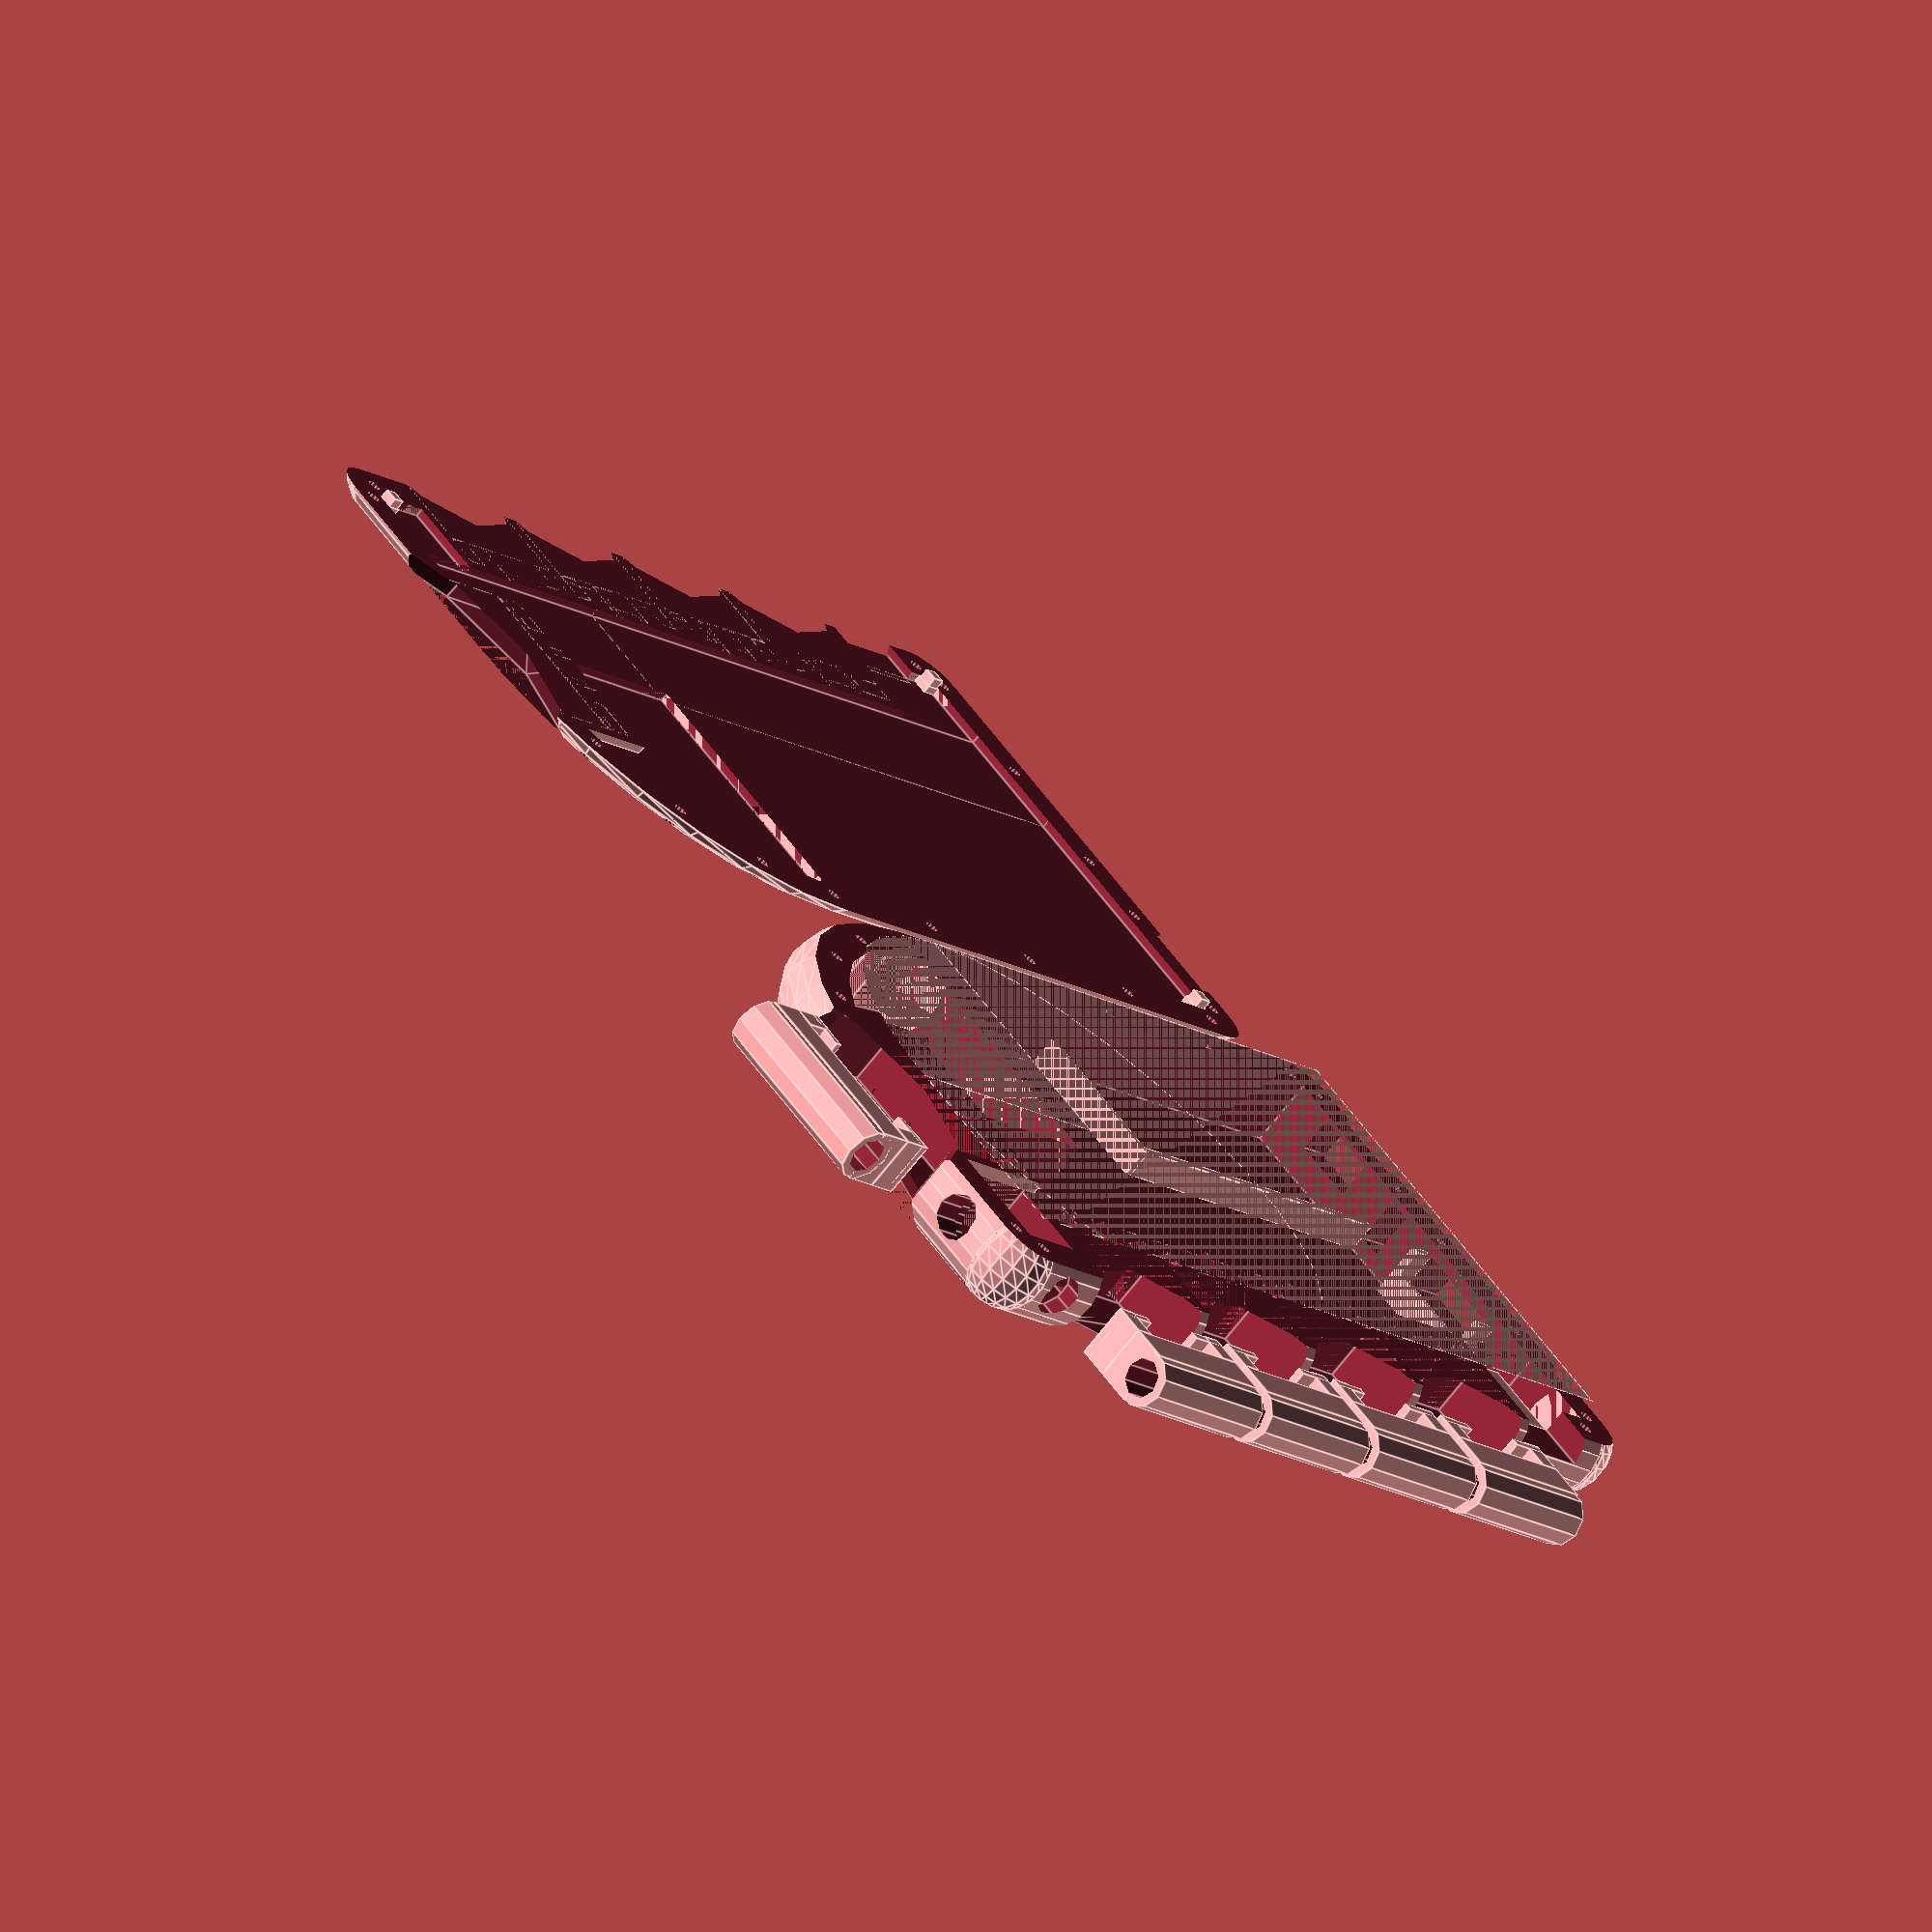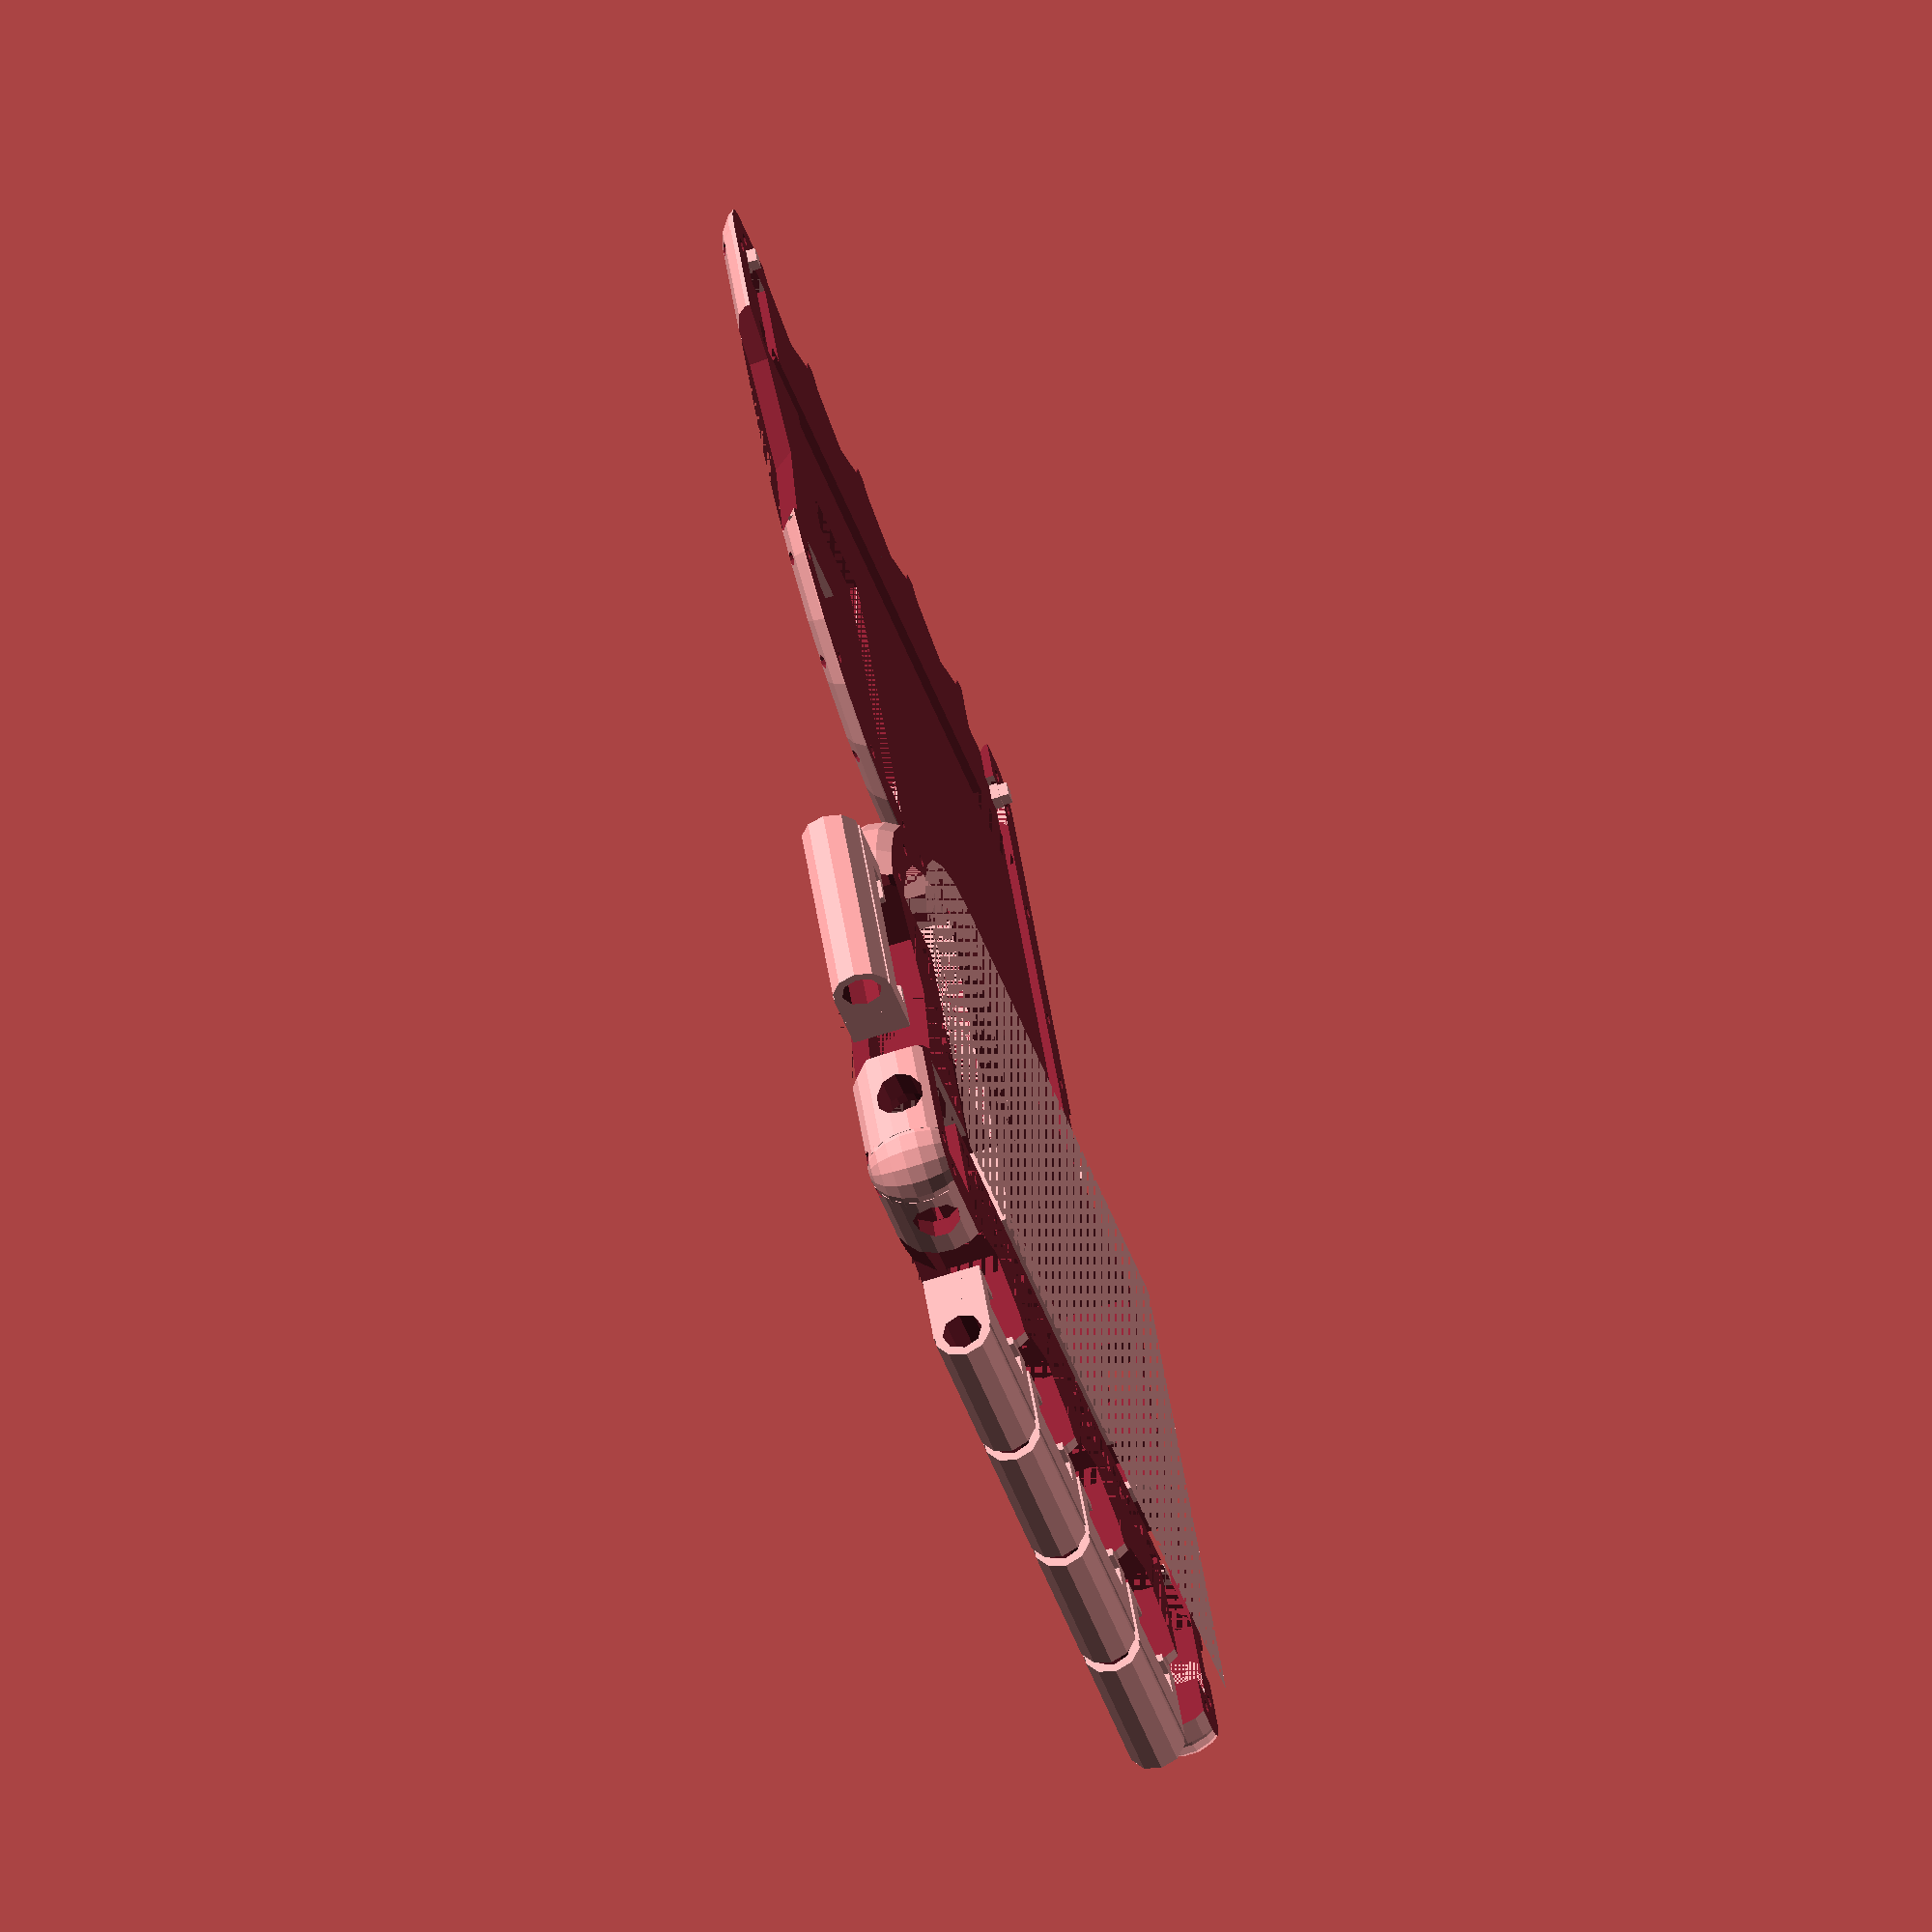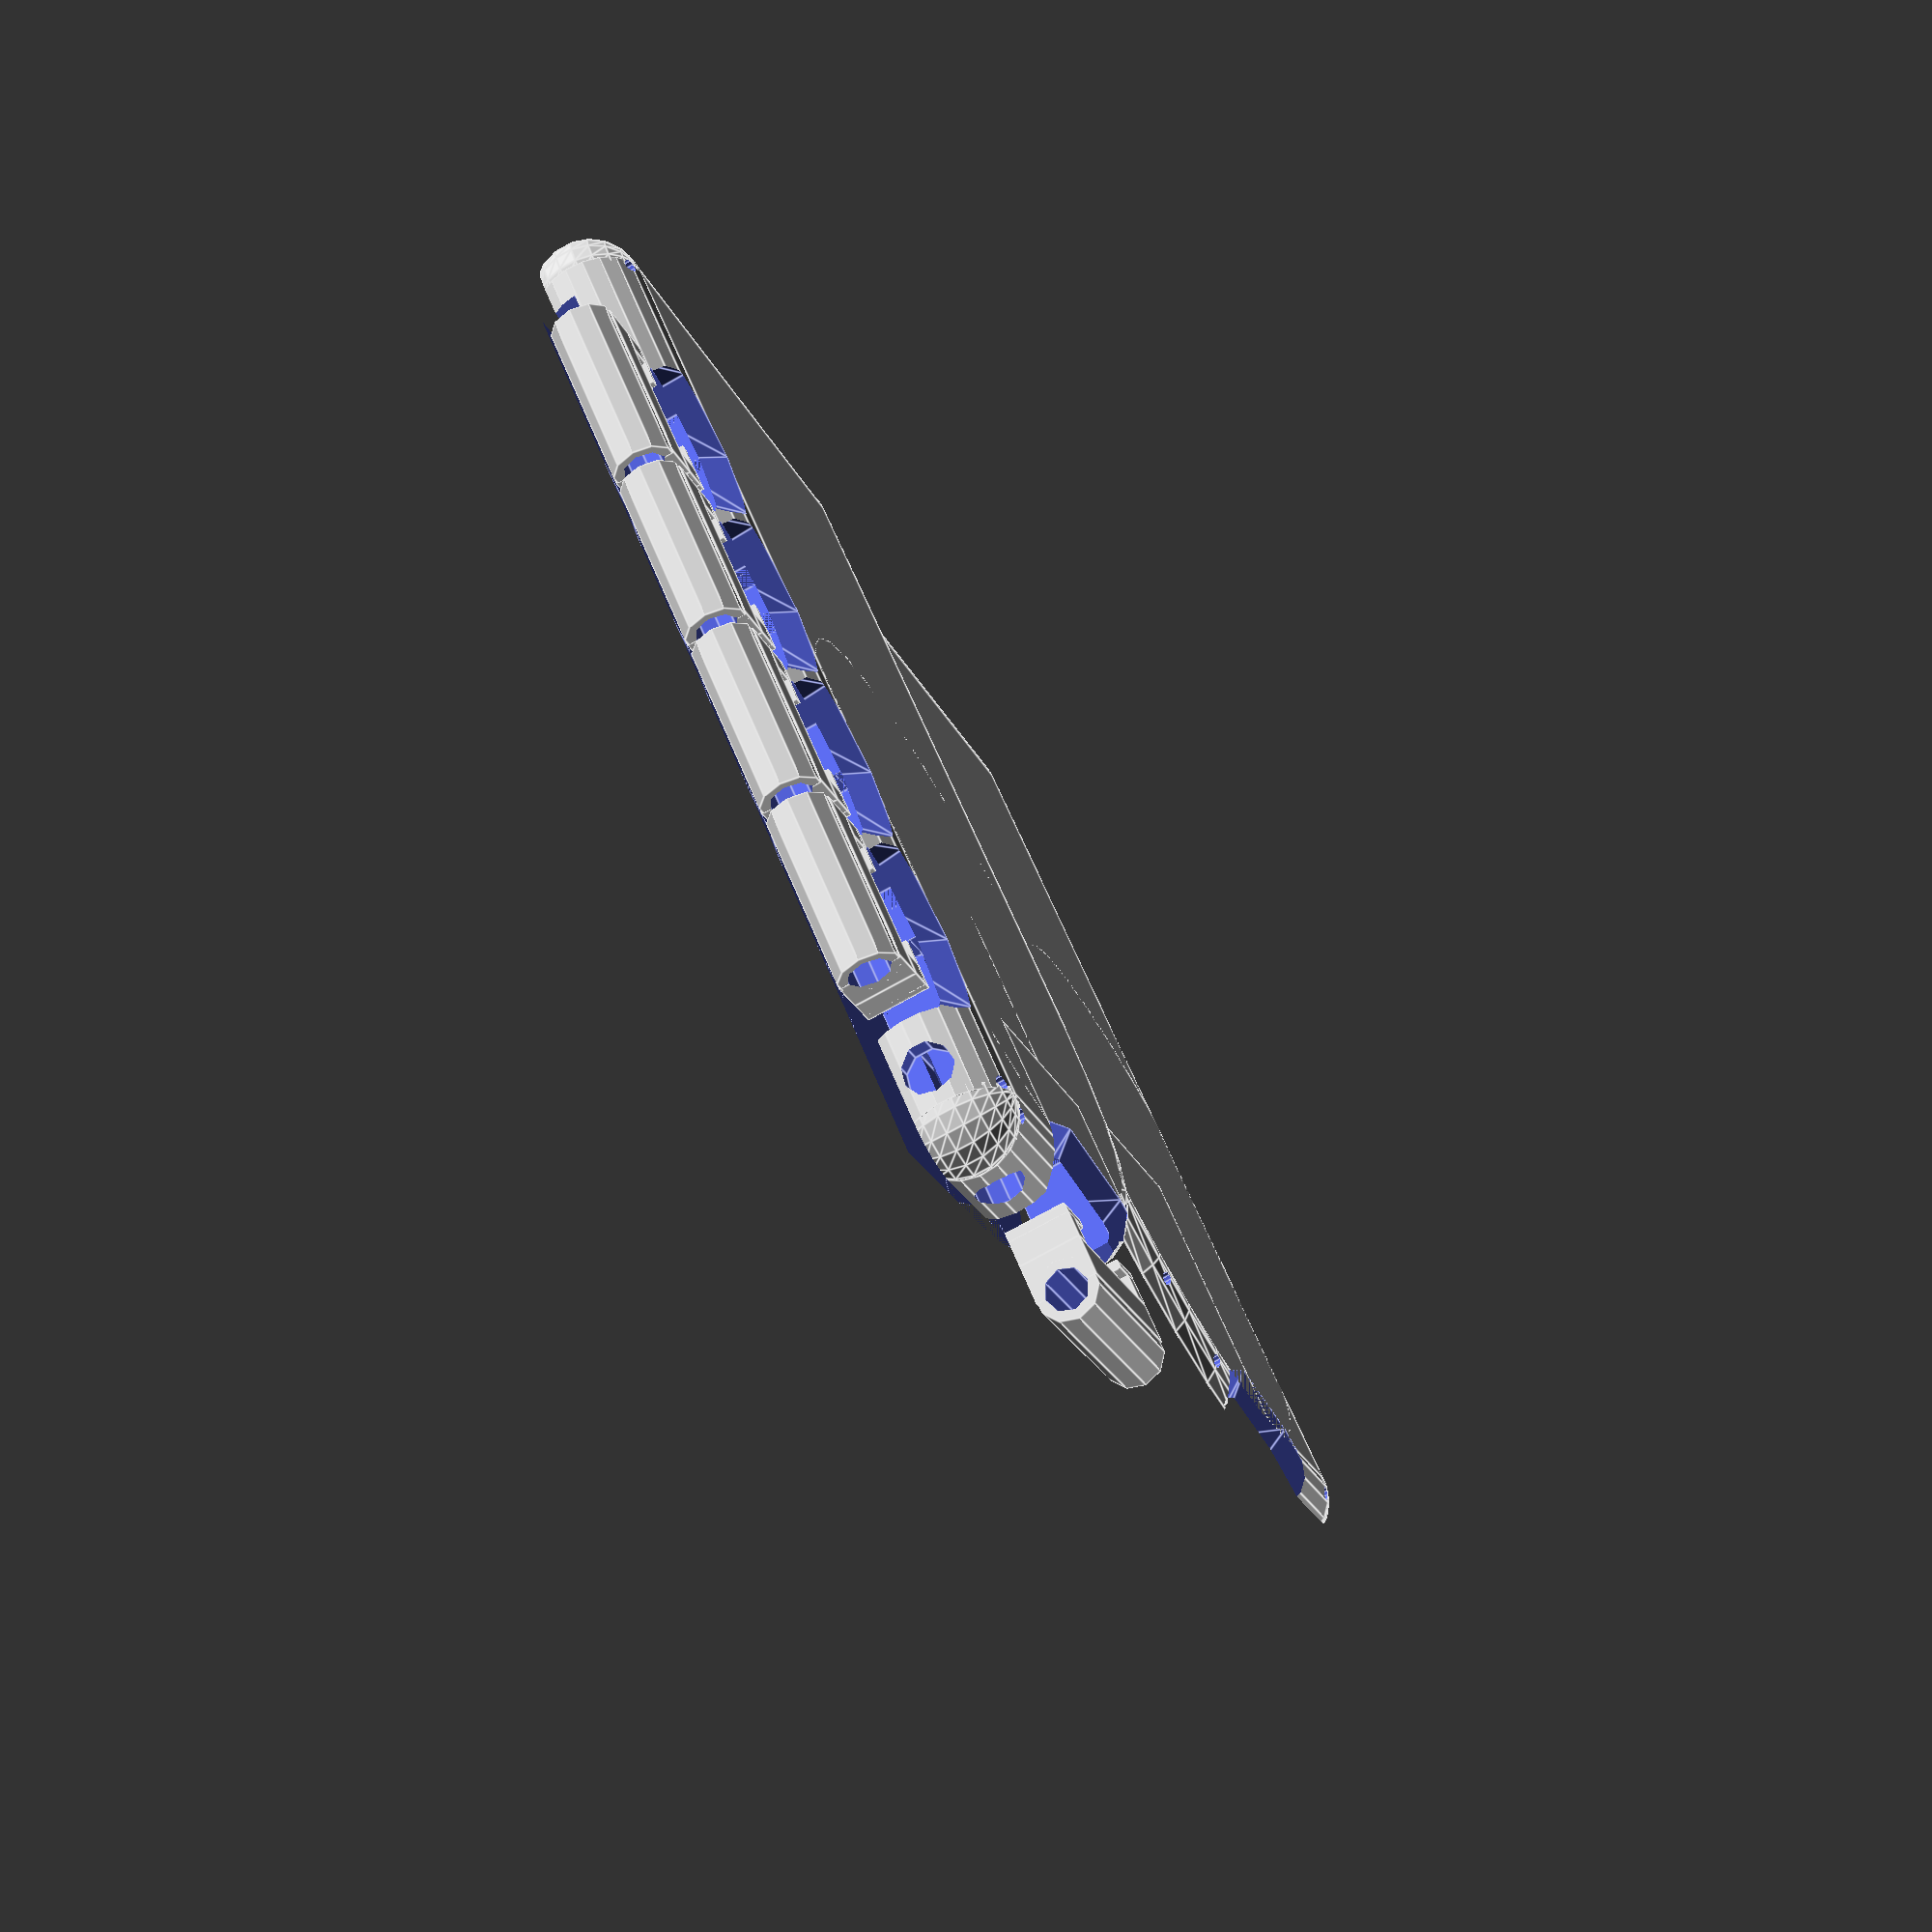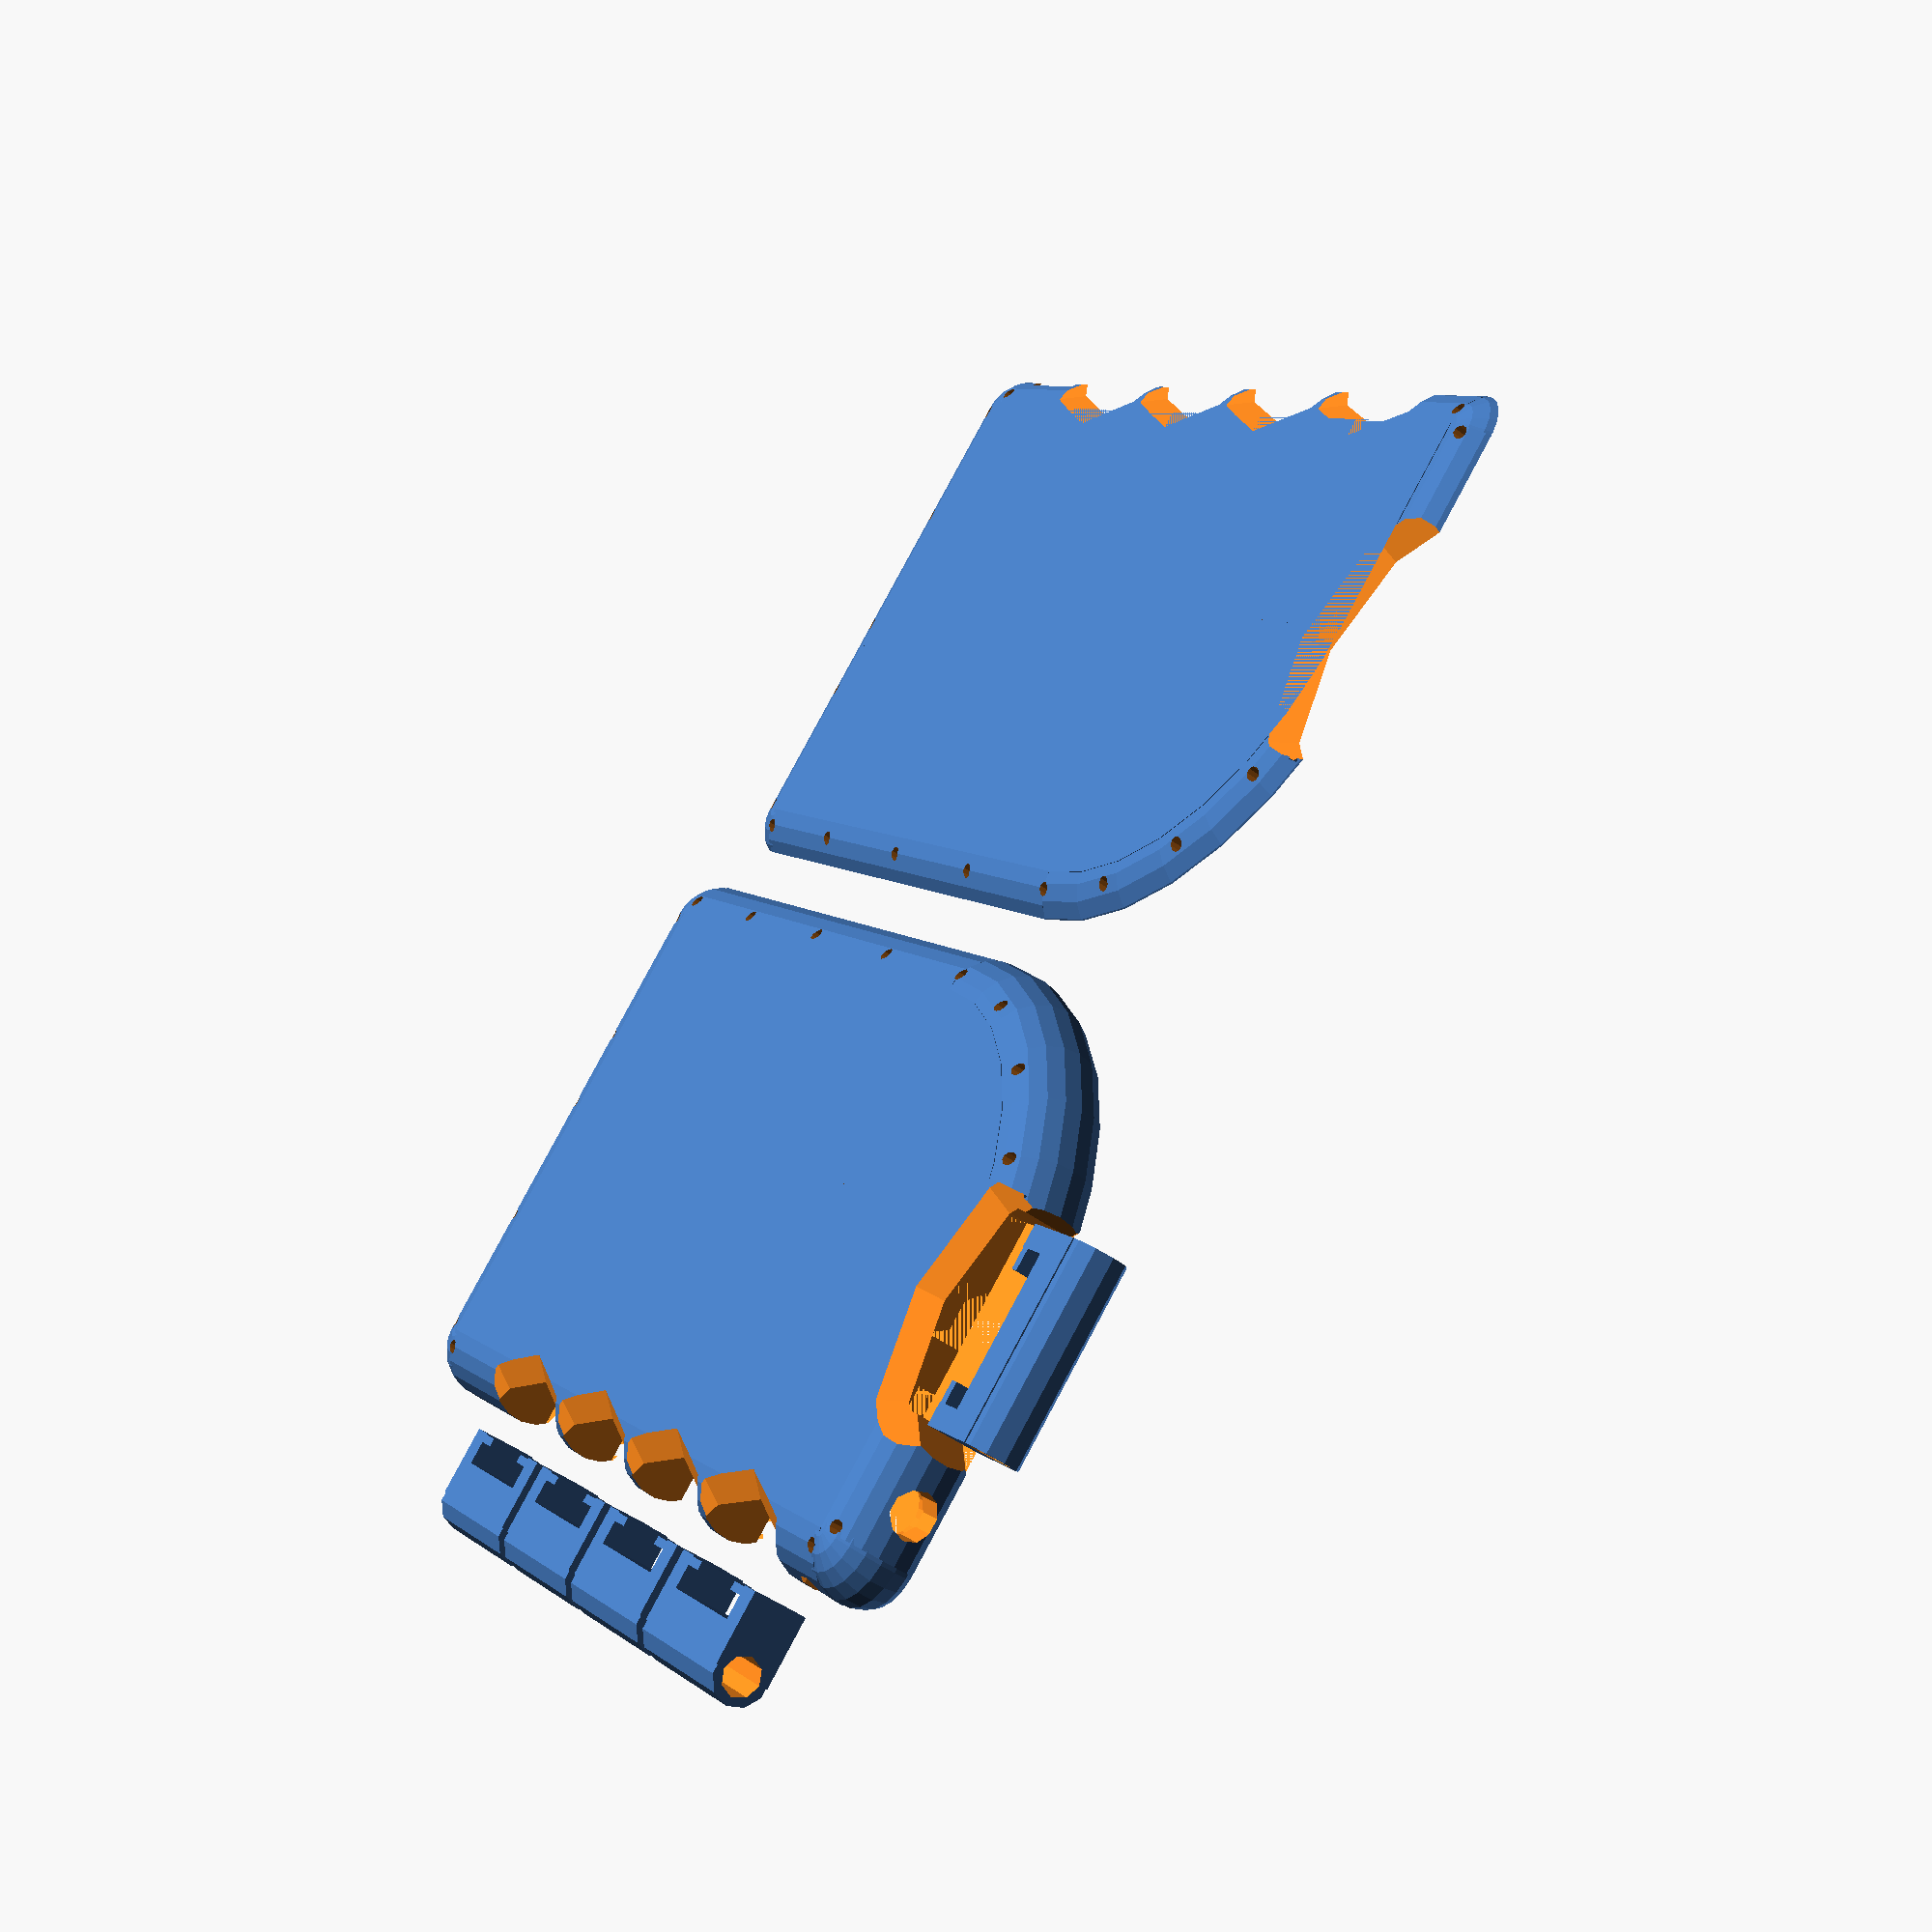
<openscad>
// The origin is at the "bottom right" of the case (in the empty space where the lid goes),
// with the thumb to the north (the y axis), the fingers of the left hand to the left
// (the x axis) and pointing away, and the bottom of the case pointing down (the z axis)
// away from the palm.

function pythag(a, b) = sqrt(a*a + b*b);
function angle(a, b) = atan(a/b);

// toggle this variable to see the ICs in position and make sure they fit inside the case
visualizeInternalComponents = false;

// this is the accuracy value for Shapeways' "Strong & Flexible Plastics" option
error = 0.15;

error2 = error * 2;

// A safe gap between the printed part and each side of a foreign object such as a circuit board.
// We assume these have been directly measured with digital calipers (as opposed to relying on product specifications),
// with an accuracy of no less than 0.1mm.
foreignPartClearance = error + 0.1;

pinHoleRes = 10;
/*
cornerRoundingRes = 100;
connectorPinRes = 100;
ledHoleRes = 100;
//*/
//*
cornerRoundingRes = 10;
connectorPinRes = 10;
ledHoleRes = 10;
//*/
containmentWallThick = 1;
containmentShelfThick = 1;

thumbCurveRadius = 39.0;
offsetFromTopEdgeToFirstFingerWell = 15.0;
fingerWidth = 84 / 4;  // 21 -- 82mm was measured, but this seemed a little cramped
thumbWidth = 25;
horizontalOffsetBeforeThumbWell = 25.0;
buttonBodySeparation = 1.5;

nanoLength = 43.2;
nanoWidth = 18.0;
nanoHeightWithoutUsb = 5.4;
nanoHeightToUsbBase = 3.3;
nanoUsbWidth = 7.6;
nanoUsbHeight = 3.9;
nanoUsbCableWidth = 9.7;
nanoUsbCableHeight = 6.7;
nanoUsbCableOffsetFromPerfboard = 3.4;

chargerHeaderLength = 5.1;
chargerHeaderWidth = 2.6;

powerSwitchLength = 11.6;
powerSwitchWidth = 4.0;
powerSwitchDepth = 7.5;

lightSensorRadius = 5.0 / 2;
lightSensorThick = 2.0;
lightSensorWireThick = 0.6;

// horizontal offset of components with ports/controls on the bottom edge
nanoOffset = 0;
nanoOuterWallOffset = nanoOffset + nanoWidth + 2*foreignPartClearance;
chargerHeaderOffset = nanoOuterWallOffset + containmentWallThick;
// place the power switch a reasonable distance past the charger header
powerSwitchOffset = chargerHeaderOffset + chargerHeaderWidth + error2 + 5;

ledDomeRadius = 2.50;
ledRimRadius = 2.95;
ledRimThick = 1.10;

laserWidth = 10.3;
laserThick = 3.3;

lidThick = 1.5;
floorThick = 1.5;

caseWidth = 70;
caseLength = 120;
thickestComponent = 7.9;
caseHeight = lidThick + floorThick + thickestComponent + 1;

wallThick = caseHeight/2;
caseCornerRadius = wallThick;  // TODO: give the case a square profile by making caseCornerRadius less than half of the case height

topYOfFingerWells = caseLength - offsetFromTopEdgeToFirstFingerWell + buttonBodySeparation/2;
bottomYOfFingerWells = caseLength - offsetFromTopEdgeToFirstFingerWell - 4*fingerWidth - buttonBodySeparation/2;

alignmentPegWidth = 2;
alignmentPegHeight = 2;

pushButtonWellWidth = 7;
pushButtonHeight = 5.0;
pushButtonLegLength = 3.4;
pushButtonPressDepth = 0.25;
pushButtonWellDepth = 4.0;
pushButtonBaseThick = 1.5;

fingerWellDepth = 5;
thumbWellDepth = 5;
buttonThick = 8;
buttonWidth = pushButtonWellWidth;
fingerButtonLength = fingerWidth - buttonBodySeparation;
thumbButtonLength = thumbWidth - buttonBodySeparation;
buttonStabilizerWellWidth = 3;
buttonClearance = error;  // horizontal clearance between button and walls
buttonLip = 2.5;
buttonSlack = 0.5;  // minimum vertical clearance between button and floor/retainers
buttonRetainerThick = 1.0;
buttonStabilizerRodHeight = pushButtonHeight - (pushButtonPressDepth + buttonSlack + error2);

// buttons are inset by only 1/3 of the depth of the finger or thumb well
totalFingerWellDepth = fingerWellDepth/3 + buttonThick + pushButtonHeight;
totalThumbWellDepth = thumbWellDepth/3 + buttonThick + pushButtonHeight;

pinHoleRadius = 0.8;

thumbBevelLength = 48;
thumbBevelWidth = 31;
thumbBevelBuffer = 2;

thumbBevelAngle = angle(thumbBevelLength-wallThick,thumbBevelWidth-wallThick);
thumbBevelStretch = pythag(thumbBevelLength-wallThick, thumbBevelWidth-wallThick);

cavityWidth = caseWidth - wallThick - totalFingerWellDepth - pushButtonBaseThick;
cavityLength = caseLength - (2 * wallThick);
cavityHeight = caseHeight-floorThick-lidThick;

echo("caseWidth: ", caseWidth);
echo("caseLength: ", caseLength);
echo("caseHeight: ", caseHeight);
echo("wallThick: ", wallThick);
echo("cavityWidth: ", cavityWidth);
echo("cavityLength: ", cavityLength);
echo("cavityHeight: ", cavityHeight);

// for visualization only
nanoVizOffsetX = 1;
nanoVizOffsetY = 1;
modemVizOffsetX = cavityWidth - 2 - 16;
modemVizOffsetY = nanoLength + containmentWallThick + 2;
motionSensorVizOffsetX = nanoOffset + nanoWidth + containmentWallThick + 3;
motionSensorVizOffsetY = 3;
batteryVizOffsetX = modemVizOffsetX - 1 - 25;
batteryVizOffsetY = modemVizOffsetY;
transducerVizOffsetX = motionSensorVizOffsetX;
transducerVizOffsetY = motionSensorVizOffsetY + 1 + 26;
        
// creates a button of the given length.  Clearance on all sides of the button is subtracted.
module button(length) {
    difference() {
        union() {
            // rounded cap
            translate([buttonClearance,buttonWidth/2,buttonWidth/2]) {
                rotate([0,90,0]) { cylinder(h=length-2*buttonClearance,r=buttonWidth/2-buttonClearance, $fn=cornerRoundingRes); }
            }

            // button body
            translate([buttonClearance,buttonClearance,buttonWidth/2]) {
                cube([length-2*buttonClearance,buttonWidth-2*buttonClearance,buttonThick-buttonWidth/2]);
            }

            // stabilizer rods
            translate([buttonClearance,buttonClearance,buttonThick]) {
                cube([buttonStabilizerWellWidth-2*buttonClearance, buttonWidth-2*buttonClearance, buttonStabilizerRodHeight]);
            }
            translate([length-buttonStabilizerWellWidth+buttonClearance,buttonClearance,buttonThick]) {
                cube([buttonStabilizerWellWidth-2*buttonClearance, buttonWidth-2*buttonClearance, buttonStabilizerRodHeight]);
            }
            // retainer rods
            translate([buttonClearance,buttonClearance,buttonThick+pushButtonHeight-pushButtonWellDepth+buttonRetainerThick+buttonSlack+error2]) {
                cube([buttonStabilizerWellWidth+buttonLip-2*buttonClearance,buttonWidth-2*buttonClearance, 1]);
            }
            translate([length-buttonStabilizerWellWidth-buttonLip+buttonClearance,buttonClearance,buttonThick+pushButtonHeight-pushButtonWellDepth+buttonRetainerThick+buttonSlack+error2]) {
                cube([buttonStabilizerWellWidth+buttonLip-2*buttonClearance,buttonWidth-2*buttonClearance, 1]);
            }
        }

	    // hollow out the button to save plastic/money
        translate([0,buttonWidth/2,buttonWidth/2]) {
            rotate([0,90,0]) { cylinder(h=length+1,r=buttonWidth/3); }
        }
    }
}

// button well with origin at the center of the base of the switch
// legs of the switch run along the x axis
module pushButtonWell(length, depth) {
    translate([-pushButtonWellWidth/2, -pushButtonWellWidth/2, 0]) {

		// square well for body of switch
        cube([pushButtonWellWidth,pushButtonWellWidth, depth]);

		// channels for legs/wires of switch
        translate([0,0,-pushButtonLegLength]) {
                translate([0,0,0]) {
                    cube([1.5,1.5,depth+pushButtonLegLength]);
                }
                translate([pushButtonWellWidth-1.5,0, 0]) {
                    cube([1.5,1.5,depth+pushButtonLegLength]);
                } 
                translate([0,pushButtonWellWidth-1.5, 0]) {
                    cube([1.5,1.5,depth+pushButtonLegLength]);
                } 
                translate([pushButtonWellWidth-1.5,pushButtonWellWidth-1.5, 0]) {
                    cube([1.5,1.5,depth+pushButtonLegLength]);
                }
        }		
    }

    // rectangular well for button body, and stabilizer wells
    translate([-length/2,-buttonWidth/2,pushButtonWellDepth]) {
        cube([length,buttonWidth,buttonThick+10]);

        translate([0,0,-pushButtonWellDepth]) {
            cube([buttonStabilizerWellWidth, buttonWidth, pushButtonWellDepth]);

            cube([buttonStabilizerWellWidth+buttonLip, buttonWidth, pushButtonWellDepth-buttonRetainerThick]);
		}

        translate([length-buttonStabilizerWellWidth,0,-pushButtonWellDepth]) {
            cube([buttonStabilizerWellWidth, buttonWidth, pushButtonWellDepth]);

            translate([-buttonLip,0,0]) {
                cube([buttonStabilizerWellWidth+buttonLip, buttonWidth, pushButtonWellDepth-buttonRetainerThick]);
            }
		}
    }
}

// depth: depth of circular well for the finger
// width: width of the entire construction
// totalWellDepth: depth to base of push button switch
// buttonLength: length of the moving part
module fingerWell(depth, width, totalWellDepth, buttonLength) {
    x = width / 2;
    y = depth;
    radius = (x*x + y*y) / (2*y);

    translate([radius - depth,0,0]) {
        cylinder(h=caseHeight,r=radius, $fn=cornerRoundingRes);
    }

    translate([radius - depth, 0, wallThick]) {
        cylinder(h=wallThick+.001, r1=radius-wallThick/2, r2=radius+wallThick/2, $fn=cornerRoundingRes);    
    }
 
    translate([radius - depth,0,0]) {
        cylinder(h=wallThick+.001, r2=radius-wallThick/2, r1=radius+wallThick/2, $fn=cornerRoundingRes);    
    }

    // well and channels for push button switch and wires
    translate([-totalWellDepth,0,caseHeight/2]) {
        rotate([0,90,0]) { rotate([0,0,90]) {
            pushButtonWell(buttonLength, pushButtonWellDepth);
        }}
    }
}

module fingerContainer(totalWellDepth, buttonLength) {
//    translate([-totalWellDepth-pushButtonBaseThick, -buttonLength-buttonBodySeparation, lidThick]) {
//    translate([-totalWellDepth-pushButtonBaseThick, 0, lidThick]) {
    translate([-totalWellDepth-pushButtonBaseThick, -buttonLength/2-buttonBodySeparation, lidThick]) {
        cube([totalWellDepth+pushButtonBaseThick, buttonLength + 2*buttonBodySeparation, caseHeight-lidThick]);
    }
}

// for the thumb rest
module roundedCylinder(height, radius, cornerRadius) {
    cylinder(r=(thumbCurveRadius - caseCornerRadius), h=caseHeight);
        translate([0, 0, caseCornerRadius]) {
            rotate_extrude(convexity = 10) {
                translate([thumbCurveRadius - caseCornerRadius, 0, 0]) {
                    circle(r = caseCornerRadius);
                }
            }
        cylinder(r=thumbCurveRadius, h=(caseHeight - 2*caseCornerRadius));
    }
    translate([0, 0, caseHeight - caseCornerRadius]) {
        rotate_extrude(convexity = 10) {
            translate([thumbCurveRadius - caseCornerRadius, 0, 0]) {
                circle(r = caseCornerRadius);
            }
        }
    } 
}

// for the rounded flat edges of the case
module roundedEdge(length, height, cornerRadius) {
    rem = height - 2*cornerRadius;
    intersection() {
        translate([-height/2, 0, 0]) {
            cube([height, cornerRadius, length]);
        }
        union() {
            translate([-rem/2.0, 0, 0]) {
                cylinder(h=length, r=cornerRadius);
            }
            translate([rem/2.0, 0, 0]) {
                cylinder(h=length, r=cornerRadius);
            }
            translate([-rem/2.0, -cornerRadius, 0]) {
                cube([rem, 2 * cornerRadius, length]);
            }
        }
    }
}

// for the intersections between rounded edges
module roundedCorner(height, cornerRadius) {
    difference() {
        union() {
            translate([0, 0, -height/2.0 + cornerRadius]) {
                sphere(r=cornerRadius);
                cylinder(r=cornerRadius, h=(height - 2*cornerRadius));
            }
            translate([0, 0, height/2.0 - cornerRadius]) {
                sphere(r=cornerRadius);
            } 
        }
        translate([0, 0, -height/2]) {
            cube([cornerRadius, cornerRadius, height]);
        }
    }  
}

module pinHole() {
    cylinder(h=caseHeight+2,r=pinHoleRadius, $fn=pinHoleRes);
}

module pinHoles() {
    translate([0,0,-1]) {
        // pinholes on the straight portion of the right edge
        for (i = [1:4]) {
            translate([wallThick*2/3,wallThick*2/3 + i*(caseLength-thumbCurveRadius - wallThick*2/3)/4,0]) {
                pinHole();
            }
        }

        // pinholes close to the corners
        translate([wallThick*2/3,wallThick+pinHoleRadius,0]) {
            pinHole();
        }
        translate([caseWidth-wallThick*2/3,wallThick+pinHoleRadius,0]) {
            pinHole();
        }
        translate([caseWidth-wallThick-pinHoleRadius,caseLength-wallThick*2/3,0]) {
            pinHole();
        }
        translate([caseWidth-wallThick*2/3,caseLength-wallThick-pinHoleRadius,0]) {
            pinHole();
        }
        translate([caseWidth-wallThick-pinHoleRadius,wallThick*2/3,0]) {
            pinHole();
        }

        // pinholes on the bottom edge which avoid interfering with the battery charger port, power switch, and USB port
        translate([wallThick,0,0]) {
            translate([nanoOffset+pinHoleRadius,wallThick*2/3,0]) {
                pinHole();
            }
            translate([nanoOffset+nanoWidth-pinHoleRadius,wallThick*2/3,0]) {
                pinHole();
            }
            translate([powerSwitchOffset-pinHoleRadius,wallThick*2/3,0]) {
                pinHole();
            }
            translate([powerSwitchOffset+powerSwitchLength+2*containmentWallThick+2*foreignPartClearance+pinHoleRadius,wallThick*2/3,0]) {
                pinHole();
            }
        }

        // pinholes on curved surface of thumb rest
        translate([thumbCurveRadius, caseLength-thumbCurveRadius, 0]) {
            rotate([0,0,-20]) {
                translate([-thumbCurveRadius+wallThick*2/3,0,0]) {
                    pinHole();
                }
            }
            rotate([0,0,-40]) {
                translate([-thumbCurveRadius+wallThick*2/3,0,0]) {
                    pinHole();
                }
            }
            rotate([0,0,-60]) {
                translate([-thumbCurveRadius+wallThick*2/3,0,0]) {
                    pinHole();
                }
            }
        }
    }
}

module lightSensorWell() {
    translate([caseWidth + 1, ((caseLength - wallThick) + topYOfFingerWells) / 2, caseHeight / 2]) {
        rotate([0,-90,0]) { rotate([0,0,90]) {
            cylinder(r=(lightSensorRadius+foreignPartClearance), h=(lightSensorThick+foreignPartClearance + 1));
            translate([-lightSensorRadius, -(lightSensorWireThick + error)/2, 0]) {
                cube([lightSensorRadius*2, lightSensorWireThick + error, wallThick + 2]);
            }
        }}
    }
}

module caseConvexHull() {
    // box with cutout for thumb cylinder
    difference() {
        translate([wallThick, wallThick,0]) {
            cube([caseWidth-caseHeight,caseLength-caseHeight,caseHeight]);
        }
        translate([0, caseLength - thumbCurveRadius, -1]) {
            cube([thumbCurveRadius, thumbCurveRadius, caseHeight + 2]);
        }
    }

    // thumb rest
    difference() {
        translate([thumbCurveRadius, caseLength - thumbCurveRadius, 0]) {
            intersection() {
                 roundedCylinder(caseHeight, thumbCurveRadius, caseCornerRadius);
                 translate([-thumbCurveRadius, 0, 0]) {
                    cube([thumbCurveRadius, thumbCurveRadius, caseHeight]);
                }
            }
        }
        translate([thumbCurveRadius, caseLength - thumbCurveRadius, lidThick]) {
            intersection() {
                cylinder(r=(thumbCurveRadius - caseCornerRadius), h=(caseHeight - lidThick - floorThick));
                translate([-thumbCurveRadius, 0, 0]) { cube([thumbCurveRadius, thumbCurveRadius, caseHeight]); }
            }
        }
    }

    // rounded edges and corners
    ccr = caseCornerRadius;
    shortEdge = caseWidth - 2*ccr;
    mediumEdge = caseLength - thumbCurveRadius - ccr;
    longEdge = caseLength - 2 * ccr;
    tinyEdge = caseWidth - thumbCurveRadius - ccr;
    translate([ccr, ccr, caseHeight/2.0]) {
        roundedCorner(caseHeight, ccr);
        rotate([-90, 0, 0]) { rotate([0, 0, 90]) {
            roundedEdge(mediumEdge, caseHeight, ccr);
        }}
        rotate([0, 90, 0]) { rotate([0, 0, 180]) {
            roundedEdge(shortEdge, caseHeight, ccr);
        }}
    }
    translate([caseWidth-ccr, ccr, caseHeight/2.0]) {
        rotate([0, 0, 90]) { roundedCorner(caseHeight, ccr); }
        rotate([-90, 0, 0]) { rotate([0, 0, -90]) {
            roundedEdge(longEdge, caseHeight, ccr);
        }}
    }
    translate([caseWidth-ccr, caseLength-ccr, caseHeight/2.0]) {
        rotate([0, 0, 180]) { roundedCorner(caseHeight, ccr); }
        rotate([0, -90, 0]) {
            roundedEdge(tinyEdge, caseHeight, ccr);
        }
    }
}

thumbWellDepression = 2;

module thumbButtonContainer() {
    r = thumbCurveRadius;
    x = r - horizontalOffsetBeforeThumbWell;
    y = sqrt(r*r - x*x);
    translate([horizontalOffsetBeforeThumbWell, caseLength - r + y - thumbWellDepression, 0]) {
        rotate([0,0,90]) {
            translate([0,-(thumbButtonLength+buttonBodySeparation)/2],0){
                fingerContainer(totalFingerWellDepth, thumbButtonLength);
            }
        }
    }
}

module thumbButtonWell() {
    r = thumbCurveRadius;
    x = r - horizontalOffsetBeforeThumbWell;
    y = sqrt(r*r - x*x);
    translate([horizontalOffsetBeforeThumbWell, caseLength - r + y - thumbWellDepression, 0]) {
        rotate([0,0,90]) {
            translate([0,-(thumbButtonLength+buttonBodySeparation)/2],0){
                fingerWell(thumbWellDepth, thumbWidth, totalFingerWellDepth, thumbButtonLength);
            }
        }
    }
}

module basicCase() {
    difference() {
        union() {
            difference() {
                caseConvexHull();

                // inner cavity
                translate([0,0,lidThick]) {
                    translate([wallThick,wallThick,0]) {
                        cube([cavityWidth,caseLength-thumbCurveRadius-wallThick+0.001,cavityHeight]);
                    }
                    translate([thumbCurveRadius,wallThick,0]) {
                        cube([cavityWidth+wallThick-thumbCurveRadius,cavityLength,cavityHeight]);
                    }
                    translate([wallThick+cavityWidth - 0.001,topYOfFingerWells,0]) {
                        cube([caseWidth - 2*wallThick - cavityWidth, offsetFromTopEdgeToFirstFingerWell - wallThick - buttonBodySeparation/2, cavityHeight]);
                    }
                    translate([wallThick+cavityWidth - 0.001,wallThick,0]) {
                        cube([caseWidth - 2*wallThick - cavityWidth, bottomYOfFingerWells - wallThick, cavityHeight]);
                    }
                }
            }

            thumbButtonContainer();
        }

        pinHoles();

        // finger button wells
        for (i = [0:3]) {
            translate([
                caseWidth,
                caseLength - offsetFromTopEdgeToFirstFingerWell - fingerWidth * (i + 0.5),
                0]) {
                    fingerWell(fingerWellDepth, fingerWidth, totalFingerWellDepth, fingerButtonLength);
            }
        }

        thumbButtonWell();

        lightSensorWell();

        // hole for status LED
        translate([caseWidth - wallThick - 5.5, caseLength, caseHeight/2]) {
            rotate(a=[90,0,0]) {
                cylinder(h=wallThick,r=ledDomeRadius+foreignPartClearance, $fn=ledHoleRes);

                // note: the rim depression uses a larger error/clearance, since it doesn't need
                // to fit tightly and can't be filed down
                translate([0,0,-2+wallThick]) {
                    cylinder(h=10,r=ledRimRadius+foreignPartClearance, $fn=20);
                }
            }
        }

        // holes for ports/controls on bottom edge
        translate([wallThick, 0, 0]) {
            // hole for Arduino USB port
            translate([nanoOffset+foreignPartClearance+nanoWidth/2-nanoUsbWidth/2,0,caseHeight-floorThick-nanoHeightToUsbBase-nanoUsbHeight-foreignPartClearance]) {
                cube([nanoUsbWidth+2*foreignPartClearance,wallThick+1,nanoUsbHeight+foreignPartClearance]);
            }

            translate([nanoOffset+foreignPartClearance+nanoWidth/2-nanoUsbCableWidth/2,0,caseHeight-floorThick-nanoHeightToUsbBase-nanoUsbHeight/2-nanoUsbCableHeight/2-foreignPartClearance]) {
                cube([nanoUsbCableWidth+2*foreignPartClearance,wallThick-nanoUsbCableOffsetFromPerfboard,nanoUsbCableHeight+foreignPartClearance]);
            }

            // hole for battery charger headers
            translate([chargerHeaderOffset,0,(caseHeight-chargerHeaderLength-error2)/2]) {
                cube([chargerHeaderWidth+error2,wallThick+1,chargerHeaderLength+error2]);
            }

            // hole for SPDT Mini Power Switch
            translate([powerSwitchOffset+containmentWallThick,0,wallThick-powerSwitchWidth/2-error]) {
                cube([powerSwitchLength+error2,wallThick+1,powerSwitchWidth+error2]);
            }
        }

        // cutaway for laser shelf
        translate([caseWidth - wallThick - 1, bottomYOfFingerWells - laserWidth - foreignPartClearance*2, lidThick]) {
            cube([wallThick + 2, laserWidth + foreignPartClearance*2, laserThick + foreignPartClearance*2]);
        }
    }
}

module alignmentPeg() {
    cube([alignmentPegWidth,alignmentPegWidth,(caseHeight-buttonWidth)/2 - lidThick]);
    translate([error, error, 0]) {
        cube([alignmentPegWidth-error2,alignmentPegWidth-error2,alignmentPegHeight]);
    }
}

// body
difference() {
    basicCase();

    cube([caseWidth, caseLength, (caseHeight-buttonWidth)/2+0.0001]);

    // screwdriver/leverage slot(s)
    translate([wallThick+cavityWidth,wallThick/2,(caseHeight-buttonWidth)/2]) {
        rotate([150,0,0]) { cube([5,10,10]); }
    }
}

// lid
translate([-5, 0, 8]) {
    rotate([0,180,0]) {
        difference() {
            basicCase();
            translate([0,0,(caseHeight-buttonWidth)/2]) {
                cube([caseWidth, caseLength, caseHeight]);
            }
        }

        // alignment pegs
        translate([wallThick, wallThick, lidThick]) { alignmentPeg(); }
        translate([caseWidth-wallThick-alignmentPegWidth, wallThick, lidThick]) { alignmentPeg(); }
        translate([caseWidth-wallThick-alignmentPegWidth, caseLength-wallThick-alignmentPegWidth, lidThick]) { alignmentPeg(); }
    }
}

// buttons
// Note: the buttons are oriented so as to make the longest surfaces the smoothest
translate([caseWidth + 15,bottomYOfFingerWells+buttonBodySeparation,10]) {
    for (i = [0:3]) {
        translate([0,i*(fingerButtonLength+buttonBodySeparation),0]) { rotate([90,180,-90]) {
            button(fingerButtonLength);
        }}     
    }
}
translate([horizontalOffsetBeforeThumbWell+thumbButtonLength+buttonBodySeparation,caseLength+12,10]) {
    rotate([90,180,0]) {
        button(thumbButtonLength);
    }
}

// electronic components
translate([wallThick,wallThick,0]) {

    // container for Arduino Nano v3.0
    translate([nanoOffset,0,0]) {
        translate([0,0,caseHeight-floorThick-nanoHeightToUsbBase-error]) {
            translate([nanoWidth+2*foreignPartClearance,0,0]) {
                cube([containmentWallThick,nanoLength+2*foreignPartClearance+containmentWallThick,nanoHeightToUsbBase+error]);
            }
            translate([0,nanoLength+2*foreignPartClearance,0]) {
                cube([nanoWidth+2*foreignPartClearance+containmentWallThick,containmentWallThick,nanoHeightToUsbBase+error]);
            }
        }
    }

    // container for power switch
    translate([powerSwitchOffset,0,wallThick-powerSwitchWidth/2-error]) {
        cube([containmentWallThick,powerSwitchDepth-wallThick+error+containmentWallThick,caseHeight-floorThick-wallThick+powerSwitchWidth/2+error]);
        translate([containmentWallThick+powerSwitchLength+error2,0,0]) {
            cube([containmentWallThick,powerSwitchDepth-wallThick+error+containmentWallThick,caseHeight-floorThick-wallThick+powerSwitchWidth/2+error]);
        }
        translate([0,0,powerSwitchWidth+2*error]) {
            cube([powerSwitchLength+2*(containmentWallThick+error),powerSwitchDepth-wallThick+error+containmentWallThick,caseHeight-floorThick-wallThick-powerSwitchWidth/2-error]);
        }
        translate([0,powerSwitchDepth-wallThick+error,powerSwitchWidth+2*error-1]) {
            cube([powerSwitchLength+2*(containmentWallThick+error),containmentWallThick,1]);
        }
    }

    // shelf for the laser
    translate([cavityWidth, bottomYOfFingerWells - laserWidth - 2*foreignPartClearance - wallThick, lidThick + laserThick + 2 * foreignPartClearance]) {
        cube([caseWidth-2*wallThick-cavityWidth, laserWidth + 2*foreignPartClearance, containmentShelfThick]);
    }

    if (visualizeInternalComponents) {
        // Arduino Nano v3.0
        translate([nanoVizOffsetX,nanoVizOffsetY,-10]) {
            cube([nanoWidth,nanoLength,nanoHeightWithoutUsb]);
        }

        // Surface Transducer - Small
        translate([transducerVizOffsetX,transducerVizOffsetY,-10]) {
           cube([21.4,13.8,7.9]);
        }
        // Bluetooth Modem - BlueSMiRF Silver -- 42.0 x 16.0 x 3.9
        translate([modemVizOffsetX,modemVizOffsetY,-10]) { cube([16,42,3.9]); }
        // Polymer Lithium Ion Battery - 110mAh
        //translate([-40,0,-10]) { cube([12,28,5.7]); }
        // Polymer Lithium Ion Battery - 400mAh
	    translate([batteryVizOffsetX,batteryVizOffsetY,-10]) { cube([25,35,5]); }
        // Triple Axis Accelerometer & Gyro Breakout - MPU-6050
        translate([motionSensorVizOffsetX,motionSensorVizOffsetY,-10]) { cube([15.5, 25.7, 2.5]); }
    }
}

</openscad>
<views>
elev=70.1 azim=133.1 roll=141.9 proj=o view=edges
elev=66.8 azim=119.4 roll=107.9 proj=o view=wireframe
elev=255.5 azim=310.5 roll=241.0 proj=p view=edges
elev=227.0 azim=317.2 roll=130.1 proj=p view=solid
</views>
